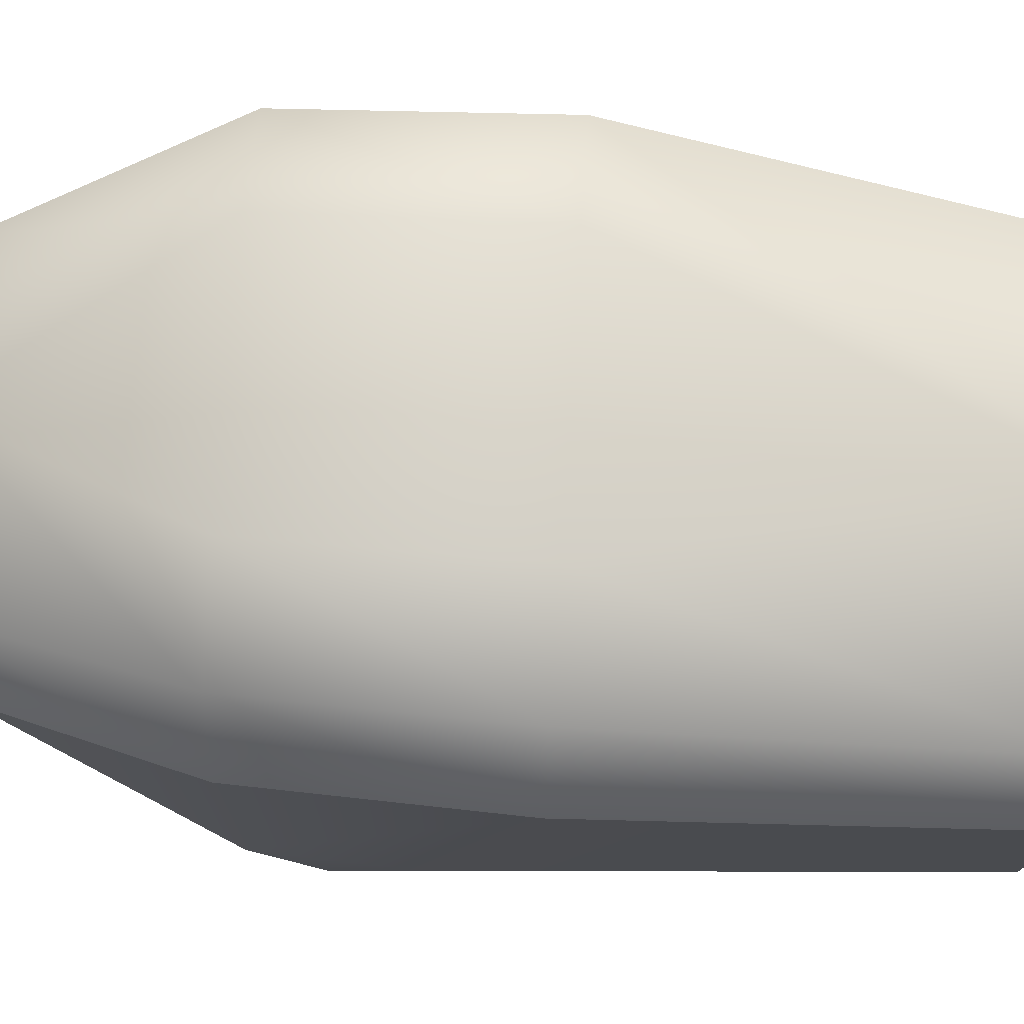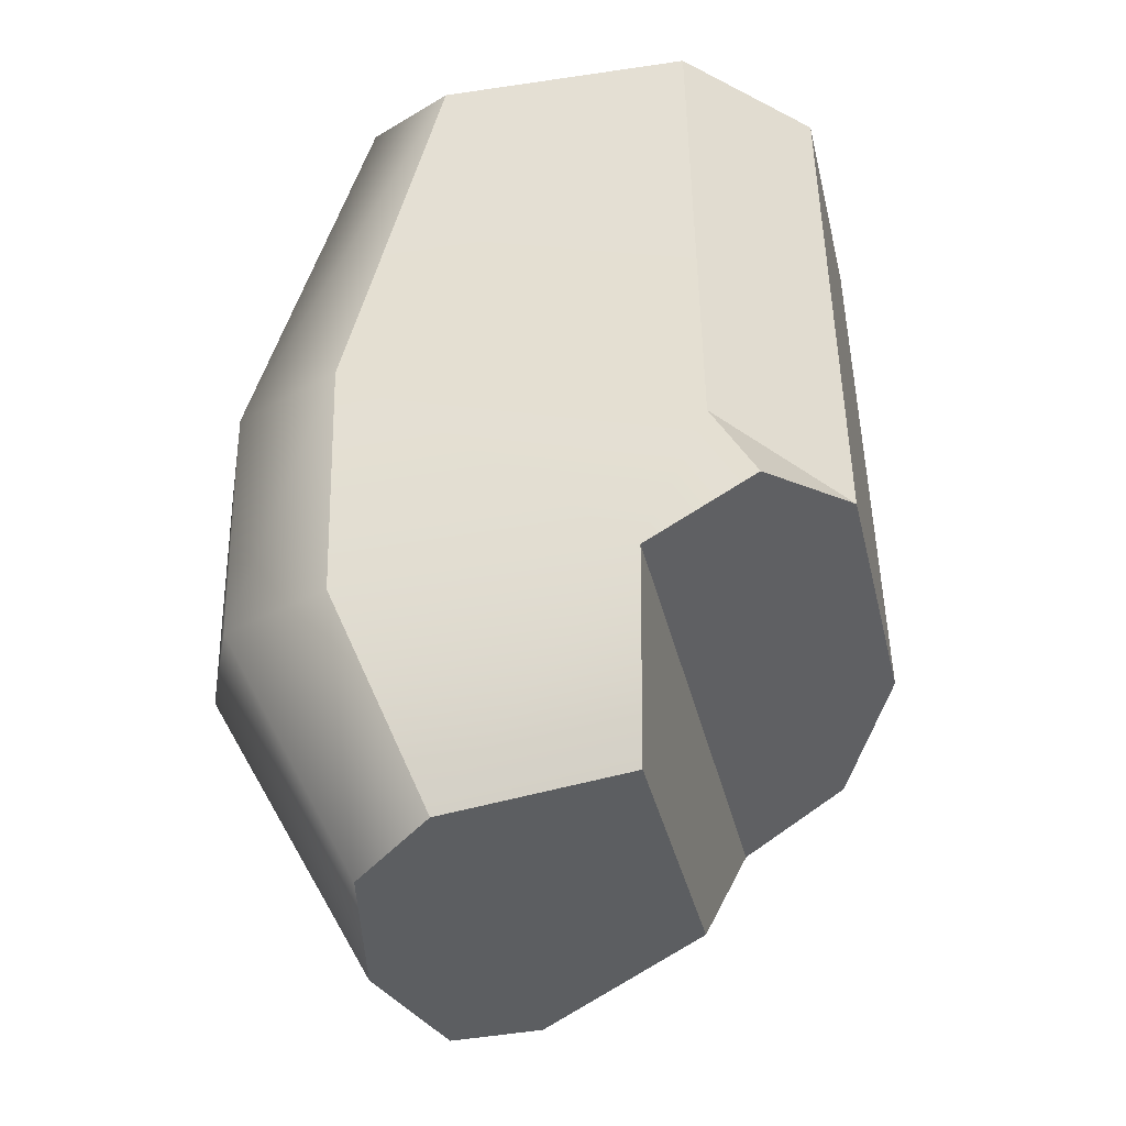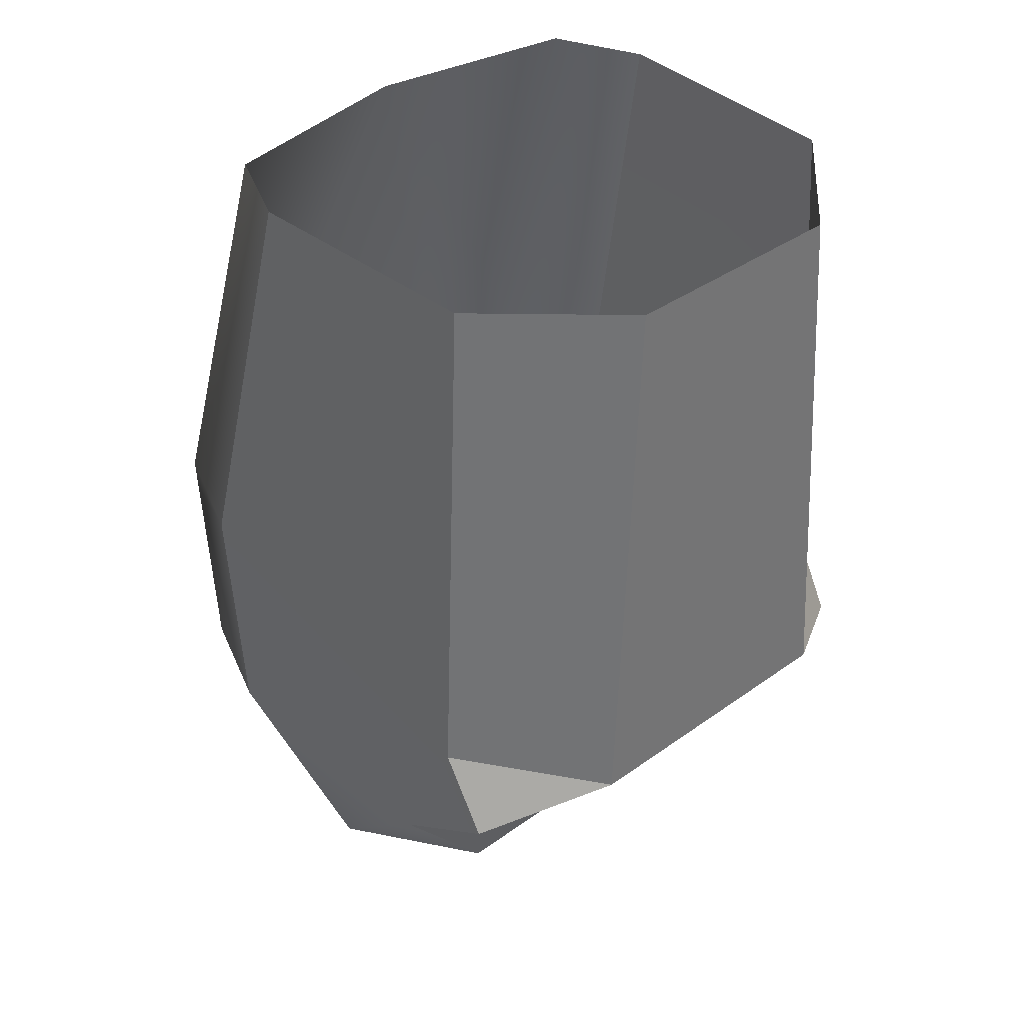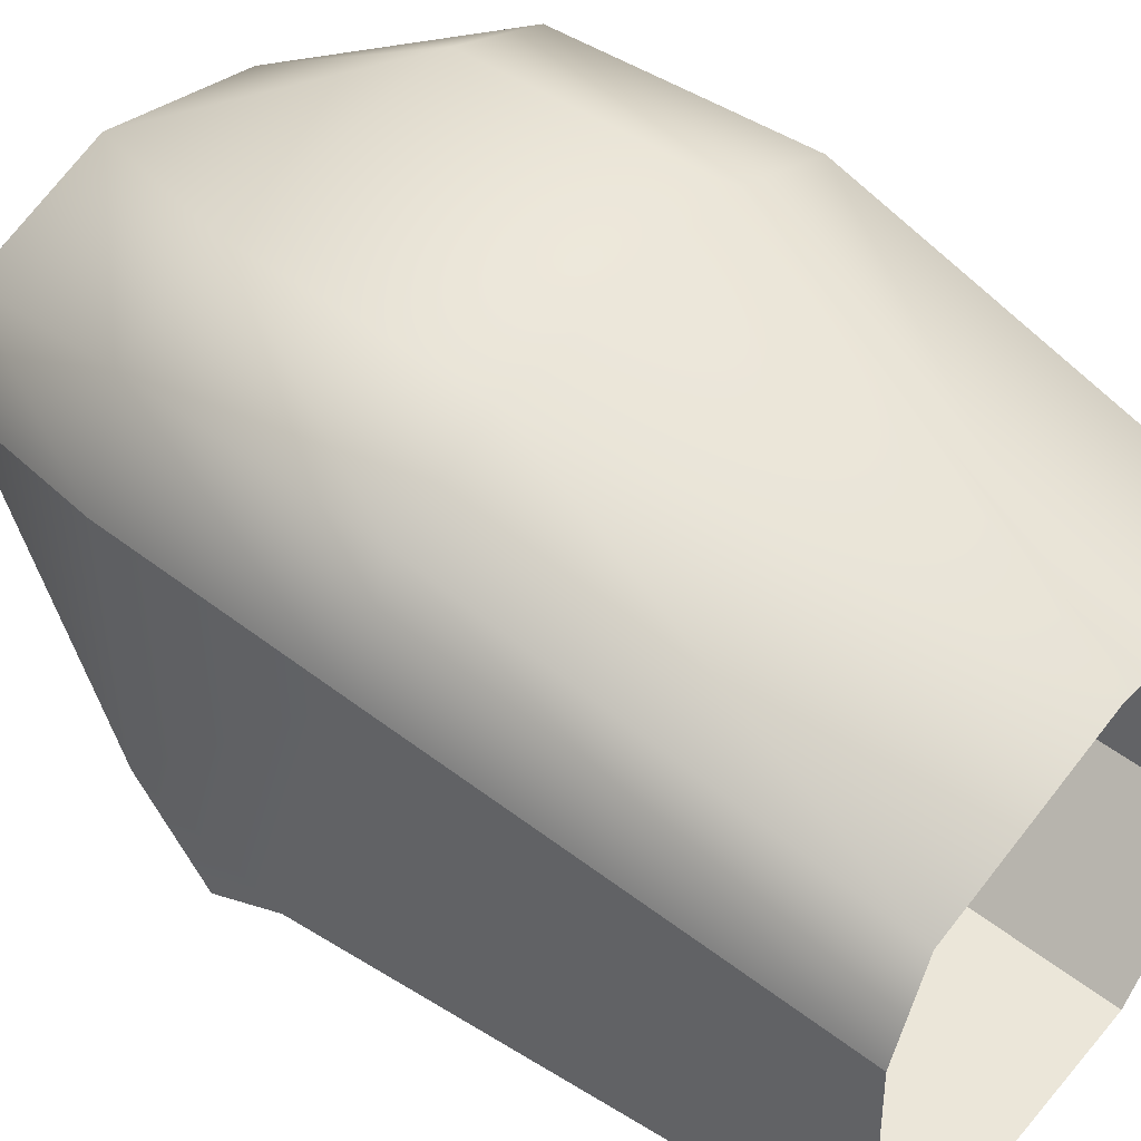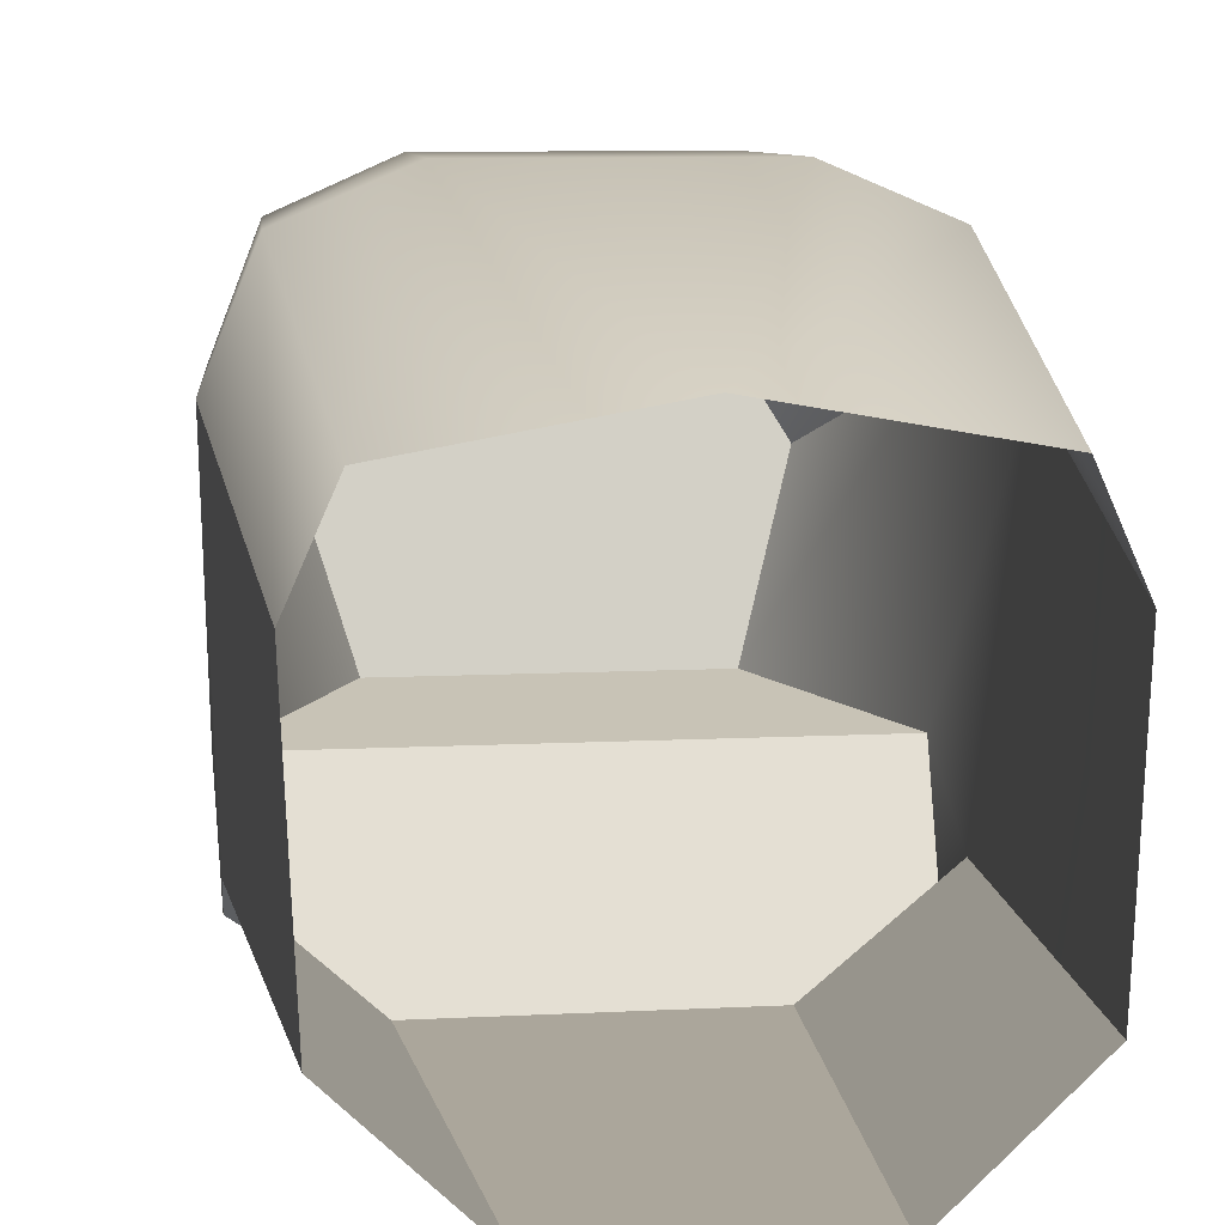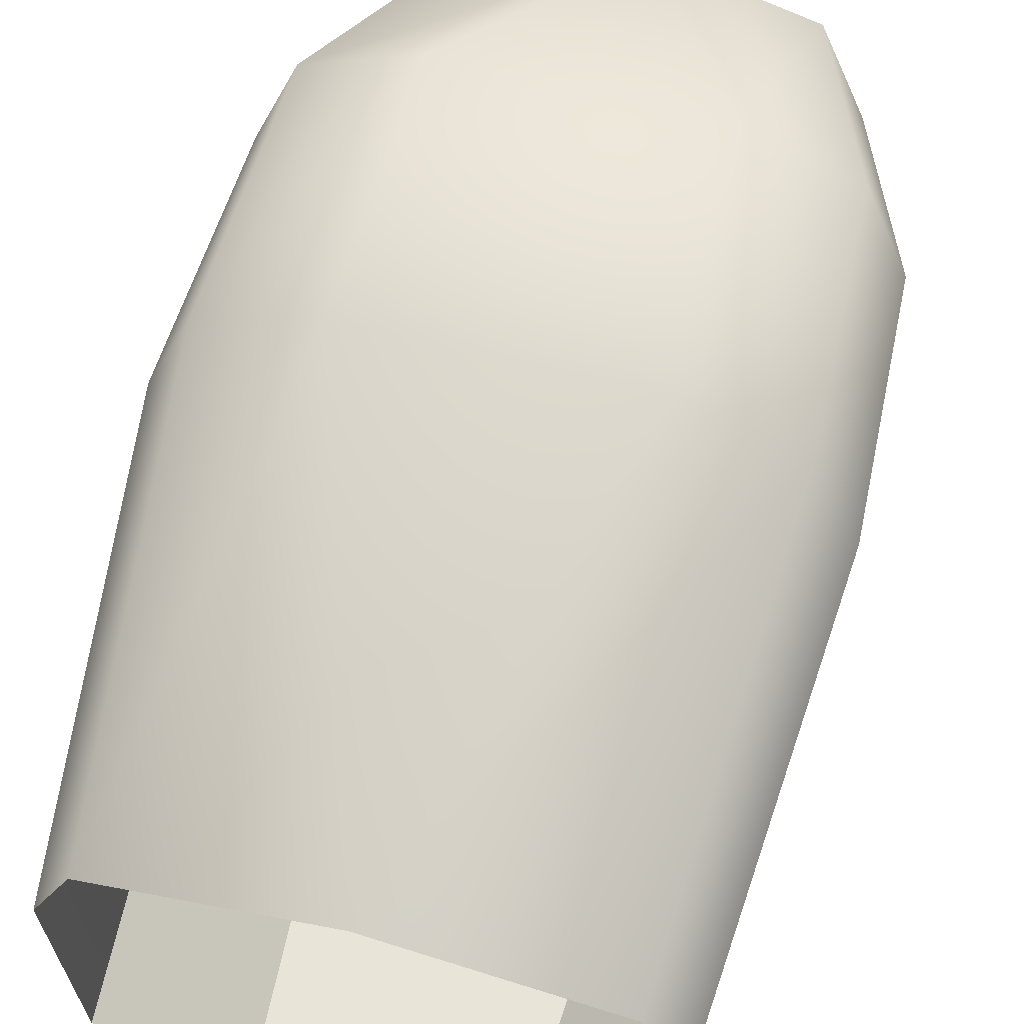
<metadata>
{"format":"obj","ext":"obj","renderer":"f3d","projection":"perspective","resolution":1024,"background":"white","views":[{"elev":73.2,"azim":-86.2,"up":"+Y"},{"elev":-37.7,"azim":-76.8,"up":"+Z"},{"elev":37.7,"azim":-42.6,"up":"+Z"},{"elev":49.1,"azim":-51.6,"up":"+Y"},{"elev":9.2,"azim":-7.9,"up":"+Y"},{"elev":61.6,"azim":14.6,"up":"+Y"}]}
</metadata>
<code>
g Boss1Turret_01_CorpsePart
v -0.6665 -0.5995 -0.3536
v -0.3702 -0.7789 -0.245
v 0.3701 -0.7789 -0.245
v 0.6666 -0.5995 -0.3536
v 0.6777 -0.3306 -0.5164
v 0.3776 -0.2655 -0.8953
v -0.3775 -0.2655 -0.8953
v -0.6777 -0.3306 -0.5164
v -0.7061 0.3874 0.1055
v -0.6777 0.3782 -0.5164
v -0.5699 0.6568 -0.5164
v -0.5939 0.6643 0.1055
v -0.3096 0.7721 -0.5164
v -0.3229 0.779 0.1055
v 0.3228 0.779 0.1055
v 0.3096 0.7721 -0.5164
v 0.5699 0.6568 -0.5164
v 0.5938 0.6643 0.1055
v 0.6777 0.3782 -0.5164
v 0.7061 0.3874 0.1055
v 0.6777 -0.3306 -0.5164
v 0.6666 -0.5995 -0.3536
v 0.6708 -0.4891 -0.1579
v -0.6777 -0.3306 -0.5164
v -0.6777 0.3782 -0.5164
v -0.7061 0.3874 0.1055
v -0.6708 -0.4891 -0.1579
v -1.49e-05 0.4541 -1.124
v 0.6777 0.3782 -0.5164
v 0.5089 0.1697 -1.034
v 0.3776 -0.2655 -0.8953
v 0.6777 -0.3306 -0.5164
v -0.3775 -0.2655 -0.8953
v -0.5089 0.1697 -1.034
v 0.5089 0.1697 -1.034
v -0.5089 0.1697 -1.034
v -0.3775 -0.2655 -0.8953
v 0.3776 -0.2655 -0.8953
v -0.5089 0.1697 -1.034
v -0.3897 0.3708 -1.098
v 0.3897 0.3708 -1.098
v 0.5089 0.1697 -1.034
v -0.6228 0.1714 1.124
v -0.5944 -0.4599 1.124
v -0.6228 0.1714 1.124
v -0.5239 0.395 1.124
v -1.49e-05 0.4876 1.124
v 0.5239 0.395 1.124
v 0.6228 0.1714 1.124
v 0.5944 -0.4599 1.124
v 0.6228 0.1714 1.124
v 0.7061 0.3874 0.1055
v 0.6708 -0.4891 -0.1579
v -0.2907 -0.7498 1.124
v 0.2907 -0.7498 1.124
v 0.3701 -0.7789 -0.245
v -0.3702 -0.7789 -0.245
v -1.49e-05 0.4541 -1.124
v -0.2907 -0.7498 1.124
v -0.3702 -0.7789 -0.245
v -0.6708 -0.4891 -0.1579
v -0.5944 -0.4599 1.124
v 0.5944 -0.4599 1.124
v 0.6708 -0.4891 -0.1579
v 0.3701 -0.7789 -0.245
v 0.2907 -0.7498 1.124
v -0.3702 -0.7789 -0.245
v -0.6665 -0.5995 -0.3536
v -0.6708 -0.4891 -0.1579
v 0.3701 -0.7789 -0.245
v 0.6708 -0.4891 -0.1579
v 0.6666 -0.5995 -0.3536
v -0.6777 -0.3306 -0.5164
v -0.6708 -0.4891 -0.1579
v -0.6665 -0.5995 -0.3536
v 0.3897 0.3708 -1.098
v -0.3897 0.3708 -1.098
v -0.6777 -0.3306 -0.5164
v 0.6777 -0.3306 -0.5164
g Boss1Turret_01_CorpsePart_0
f 3 2 1
f 4 3 1
f 7 6 5
f 8 7 5
f 11 10 9
f 12 11 9
f 13 11 12
f 14 13 12
f 17 16 15
f 18 17 15
f 19 17 18
f 20 19 18
f 15 16 13
f 14 15 13
f 23 22 21
f 26 25 24
f 27 26 24
f 16 28 13
f 31 30 29
f 32 31 29
f 34 33 24
f 25 34 24
f 37 36 35
f 38 37 35
f 40 39 10
f 11 40 10
f 28 40 11
f 13 28 11
f 41 28 16
f 17 41 16
f 42 41 17
f 19 42 17
f 44 43 26
f 27 44 26
f 12 9 45
f 46 12 45
f 14 12 46
f 47 14 46
f 14 47 15
f 18 15 47
f 48 18 47
f 20 18 48
f 49 20 48
f 52 51 50
f 53 52 50
f 56 55 54
f 57 56 54
f 36 58 35
f 61 60 59
f 62 61 59
f 65 64 63
f 66 65 63
f 69 68 67
f 72 71 70
f 75 74 73
f 32 29 52
f 53 32 52
f 58 76 35
f 36 77 58
f 4 1 78
f 79 4 78

</code>
